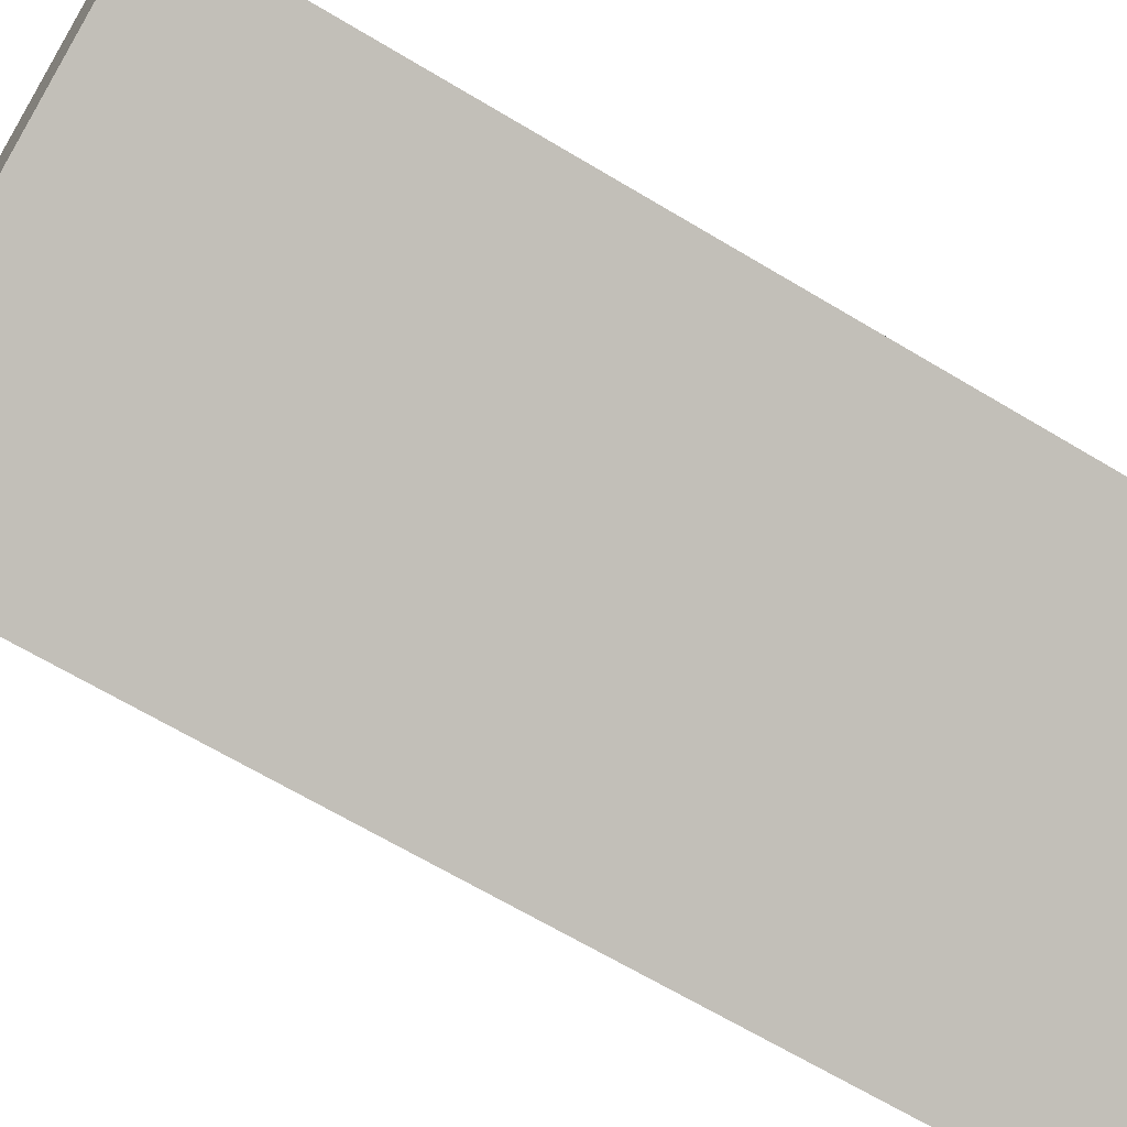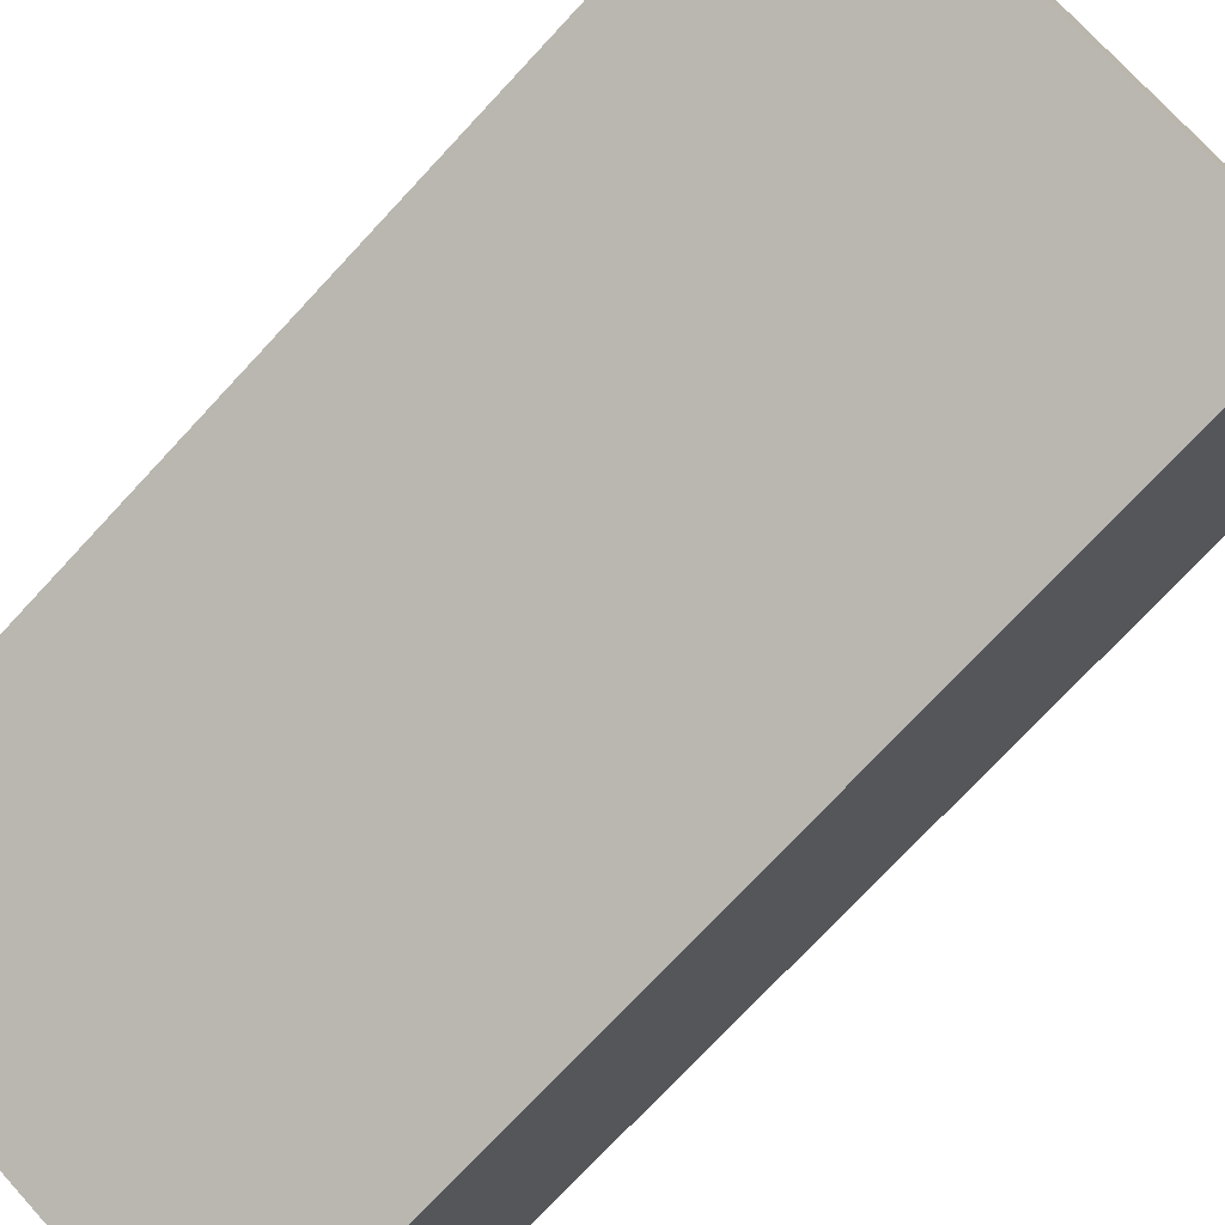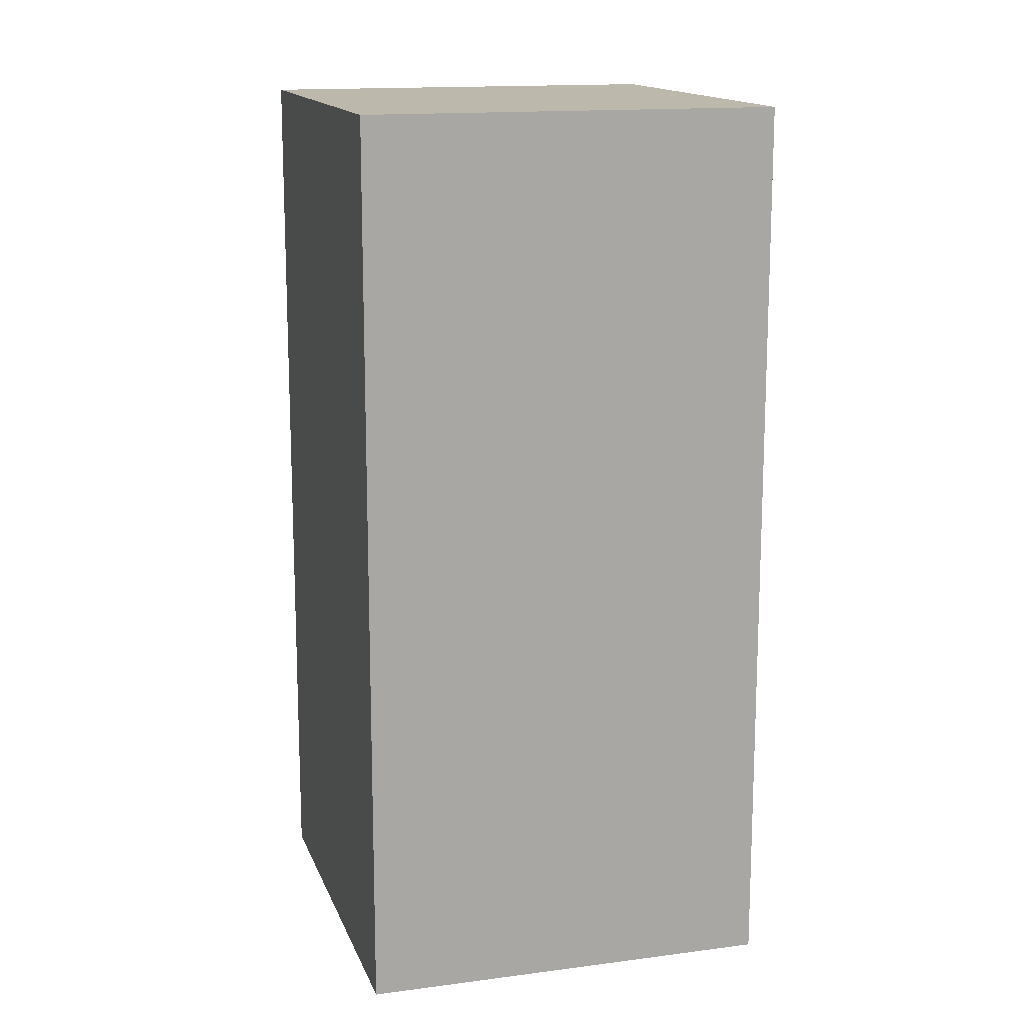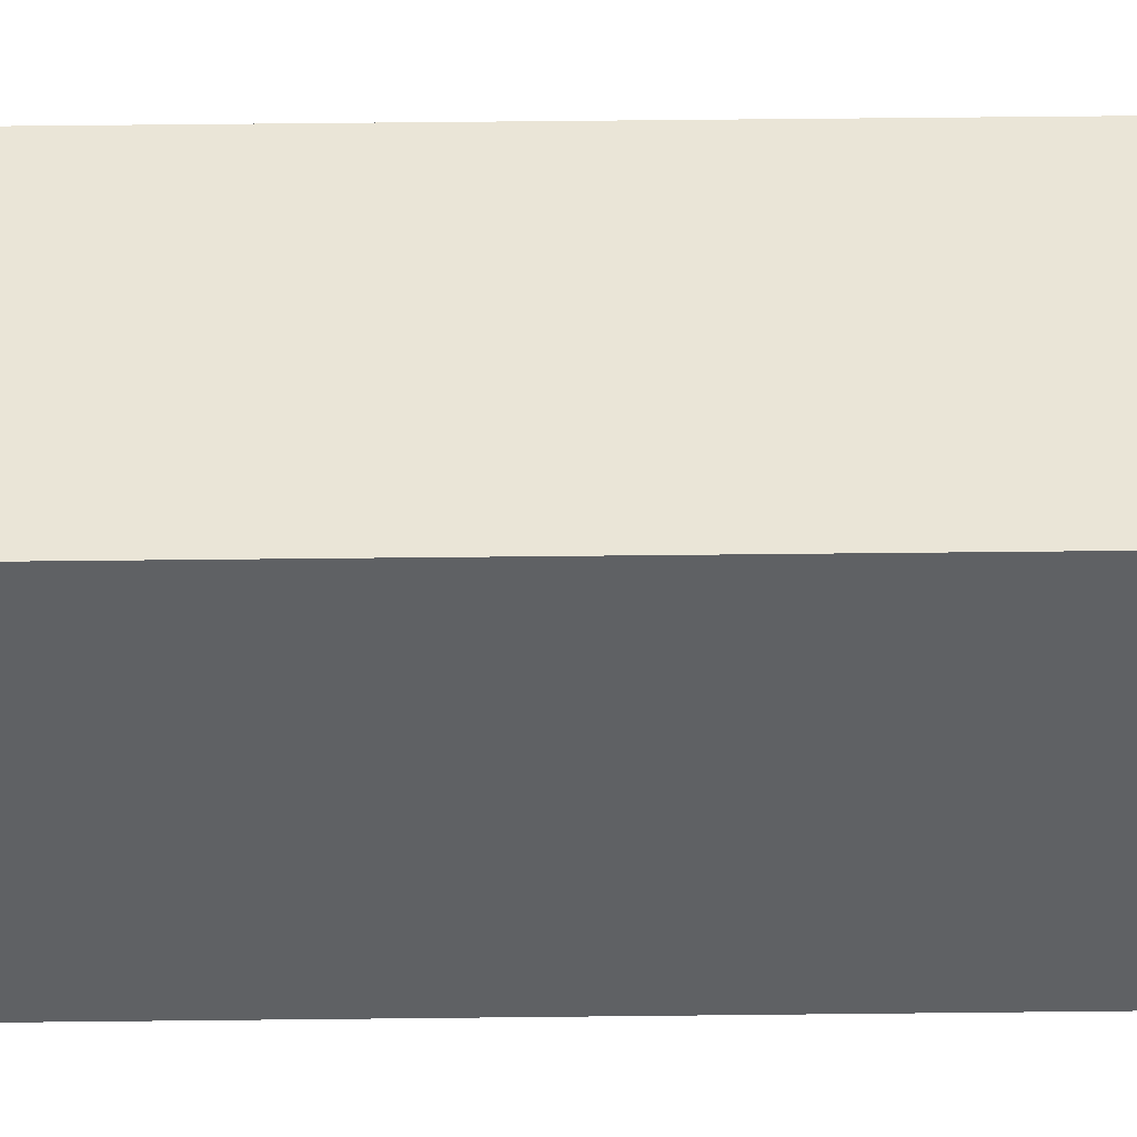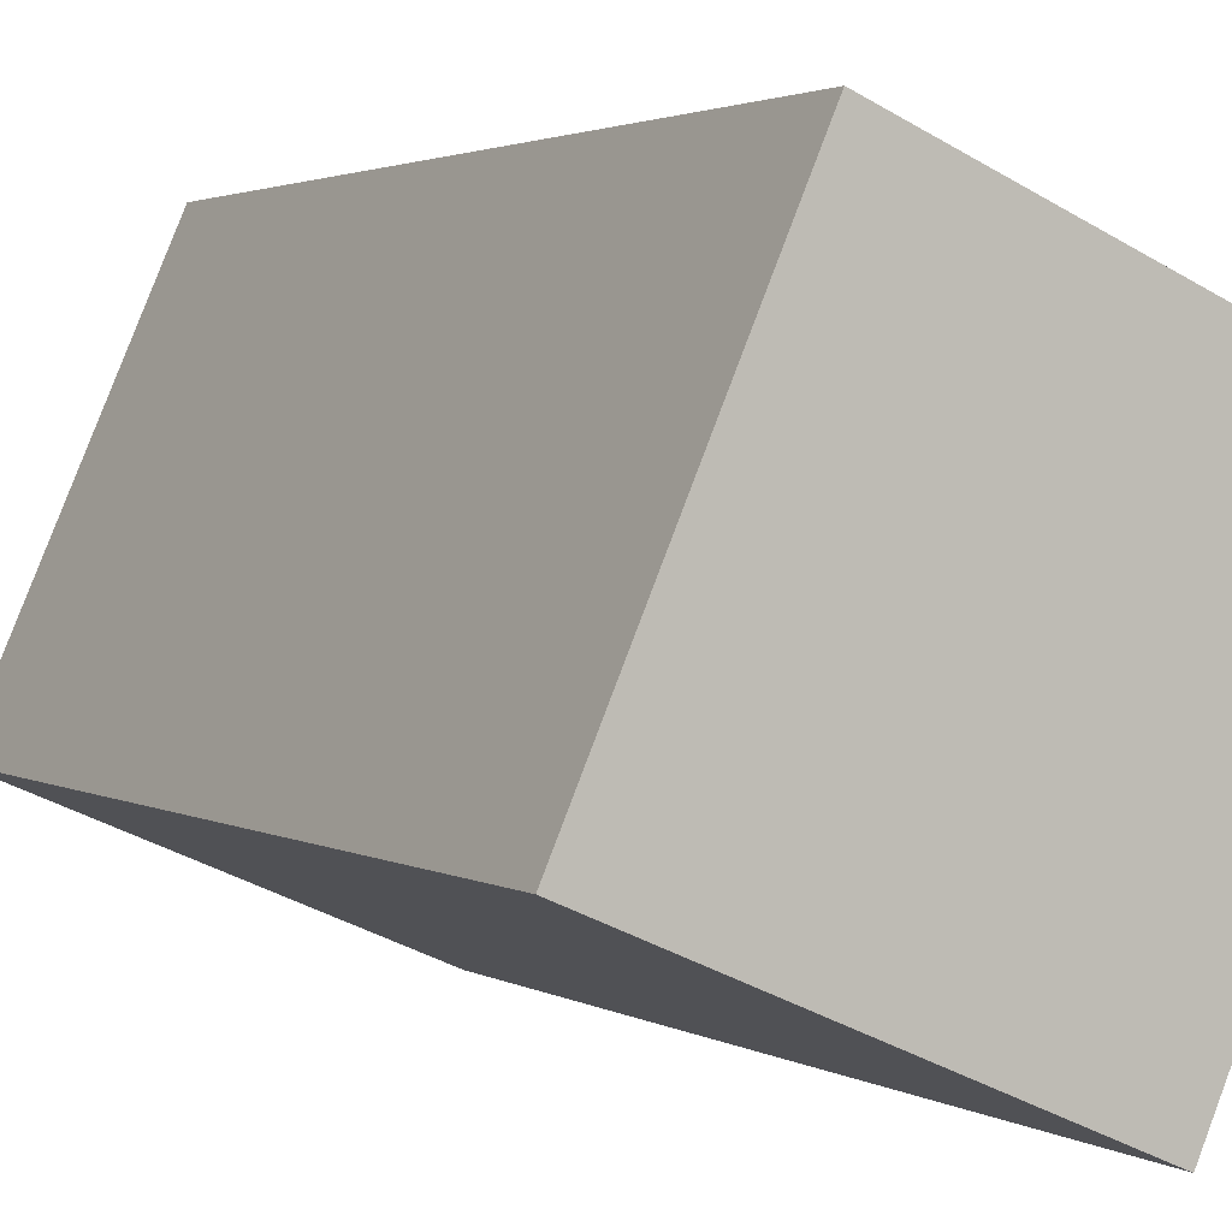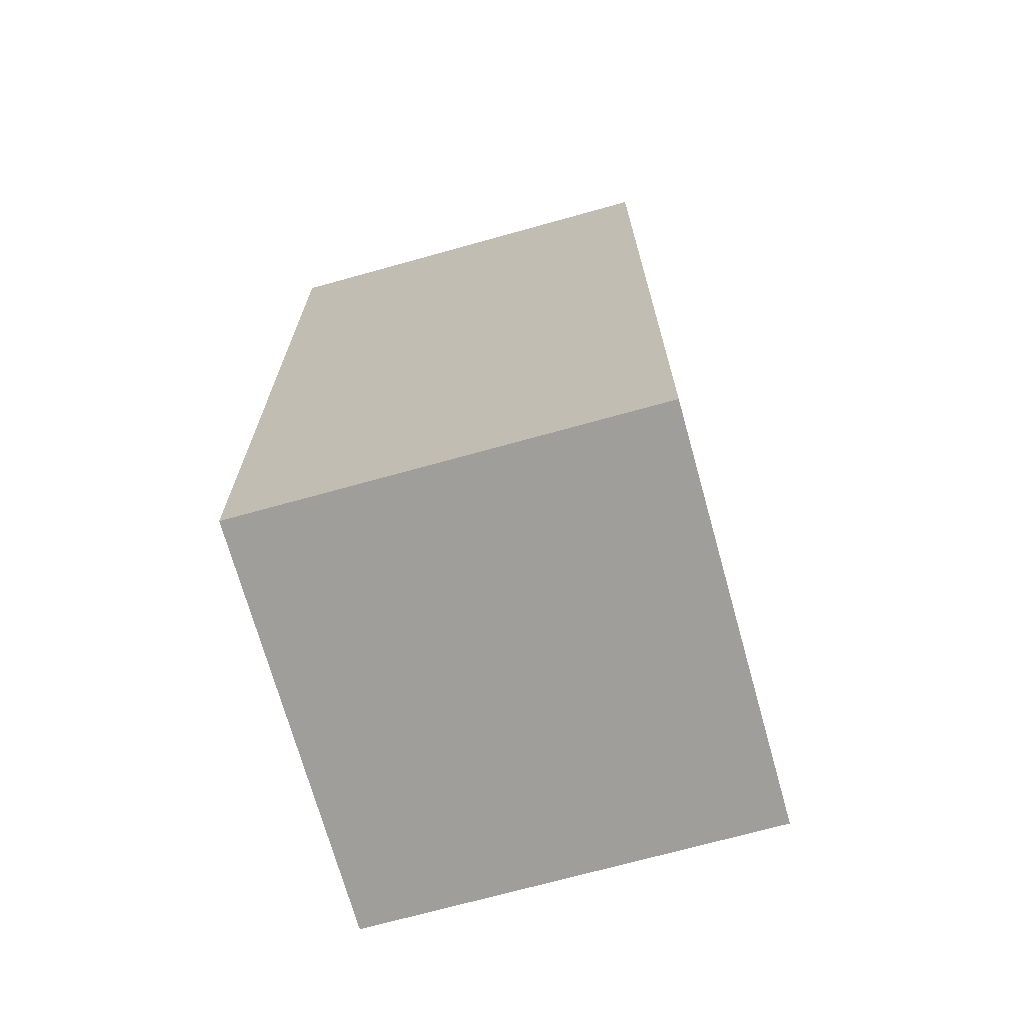
<metadata>
{"format":"obj","ext":"obj","renderer":"f3d","projection":"perspective","resolution":1024,"background":"white","views":[{"elev":-66.3,"azim":-121.1,"up":"+Z"},{"elev":-74.0,"azim":-42.9,"up":"+Z"},{"elev":14.7,"azim":7.4,"up":"+Y"},{"elev":67.6,"azim":-90.6,"up":"+Z"},{"elev":2.2,"azim":-27.3,"up":"+Z"},{"elev":-70.8,"azim":-141.0,"up":"+Y"}]}
</metadata>
<code>
v  1.363 7.278 3.142
v  3.085 7.278 -1.338
v  0 7.278 4.456e-16
v  4.447 7.278 1.804
v  3.085 8.193e-17 -1.338
v  0 0 0
v  1.363 -1.924e-16 3.142
v  4.447 -1.105e-16 1.804
g defaultobject
f 1 2 3
f 2 1 4
f 5 3 2
f 3 5 6
f 6 1 3
f 1 6 7
f 7 4 1
f 4 7 8
f 8 2 4
f 2 8 5
f 8 6 5
f 6 8 7

</code>
